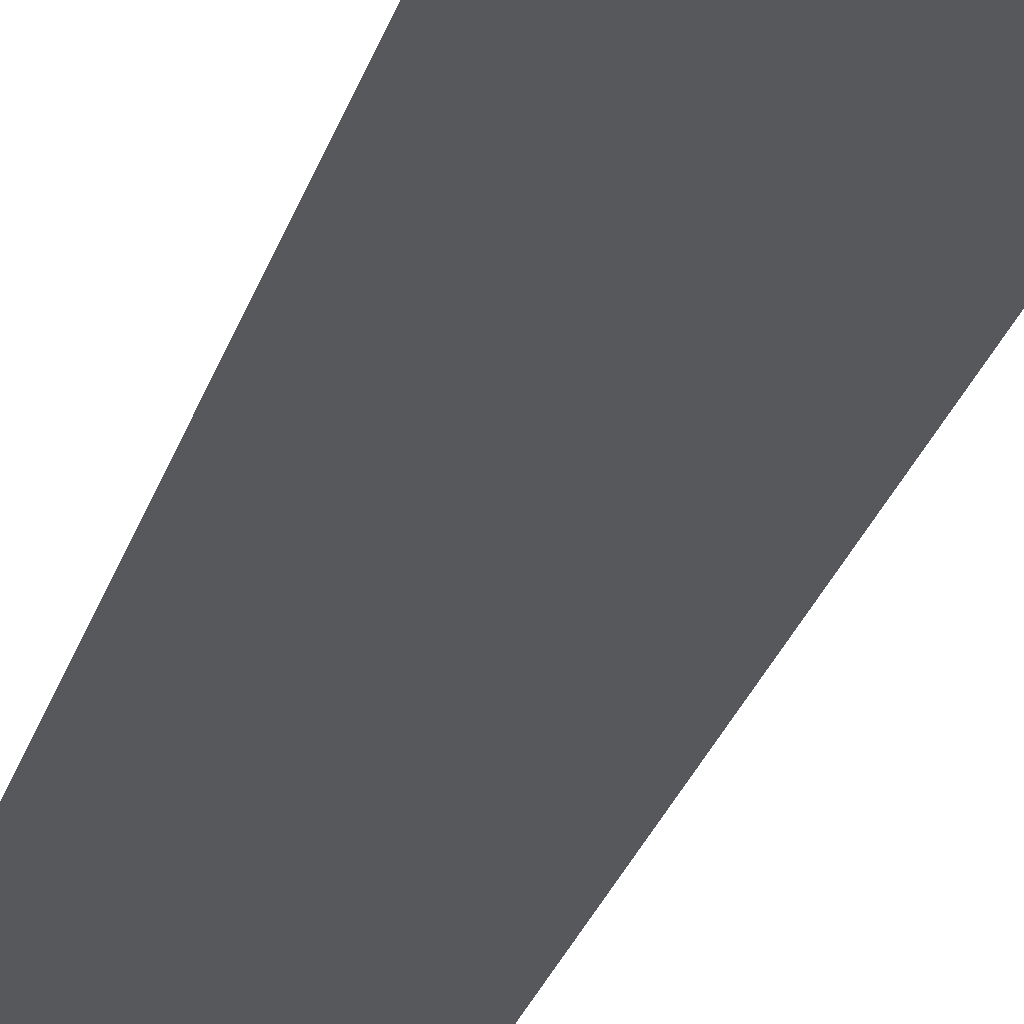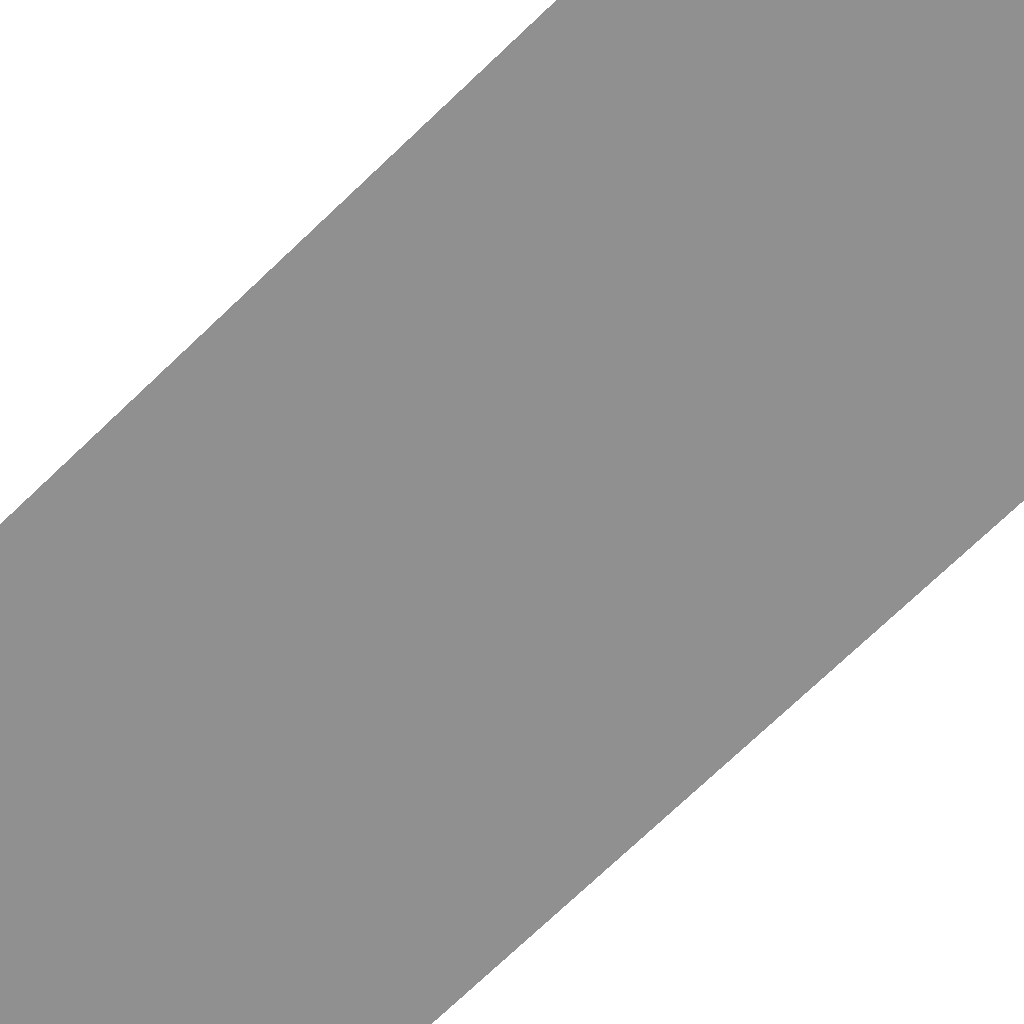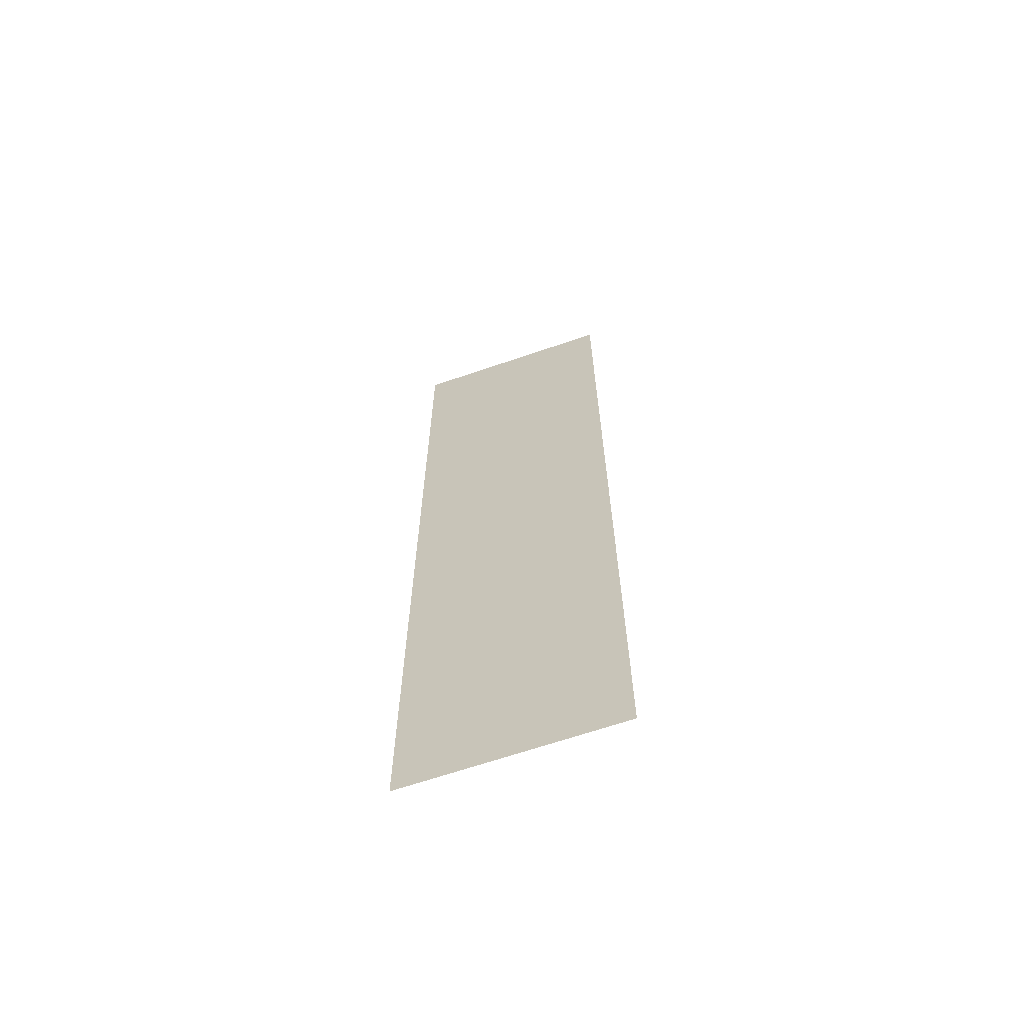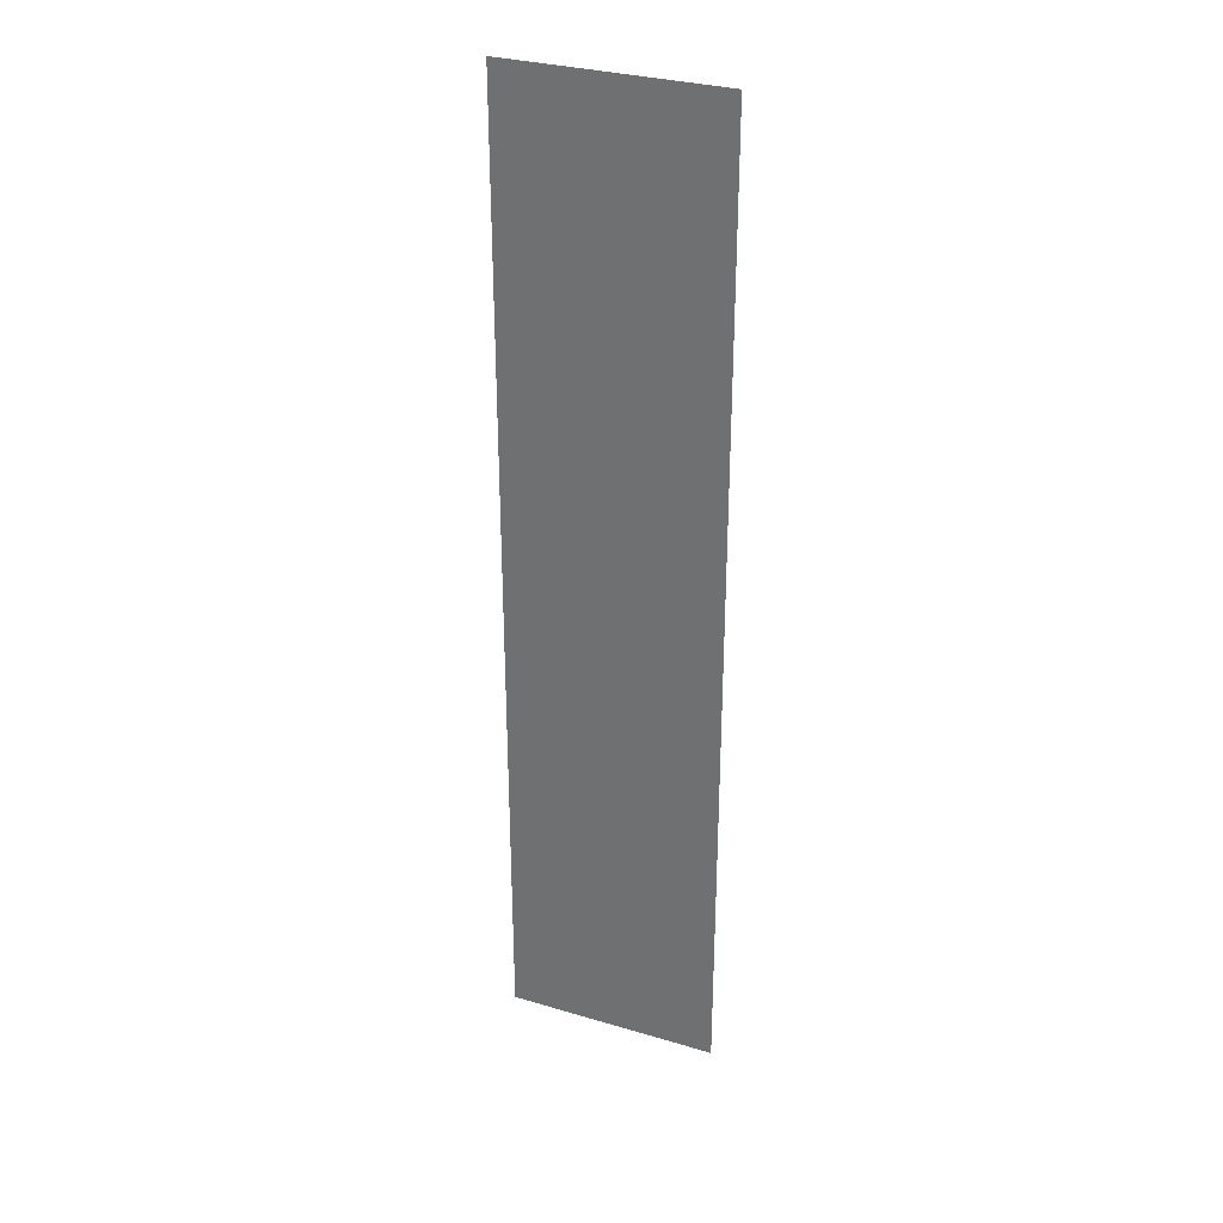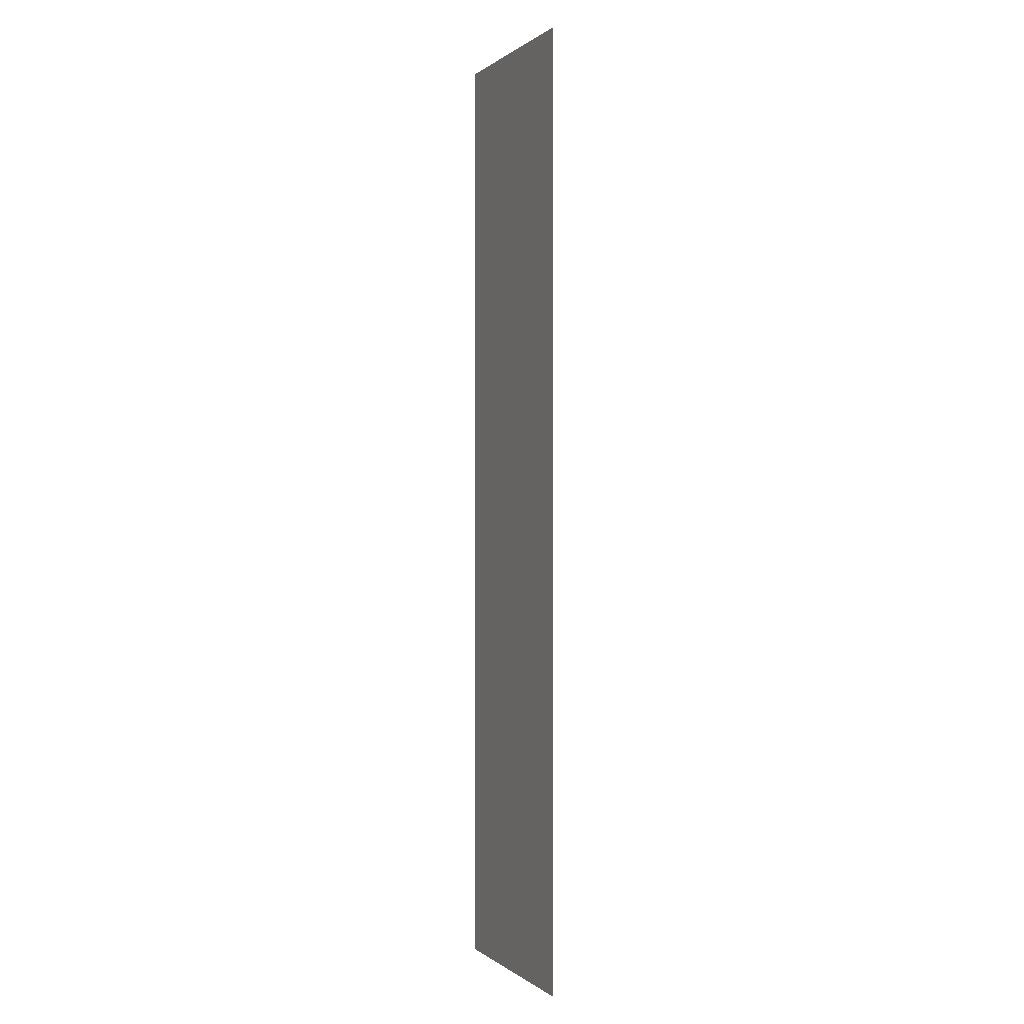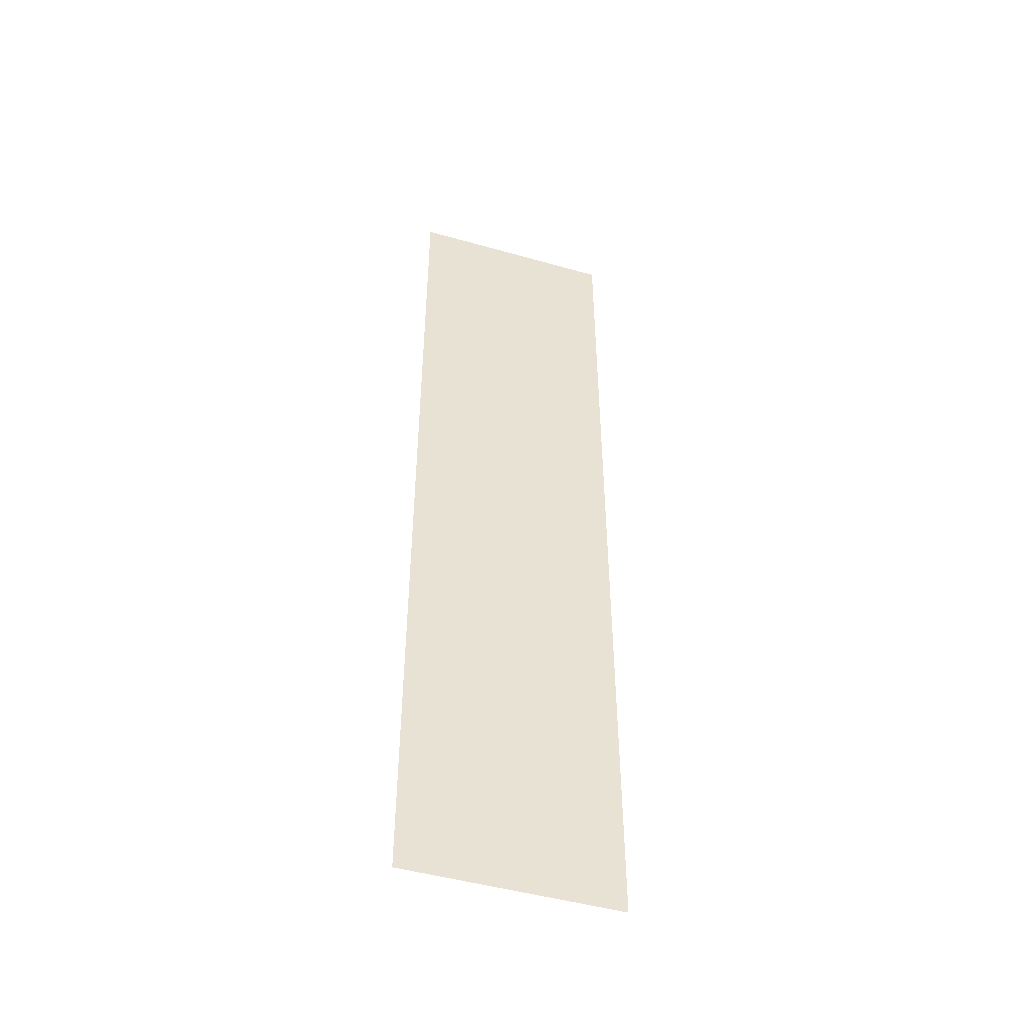
<metadata>
{"format":"obj","ext":"obj","renderer":"f3d","projection":"perspective","resolution":1024,"background":"white","views":[{"elev":-28.5,"azim":-16.1,"up":"+Y"},{"elev":-65.8,"azim":-45.0,"up":"+Y"},{"elev":-66.0,"azim":-161.0,"up":"+Z"},{"elev":31.6,"azim":22.7,"up":"+Z"},{"elev":0.1,"azim":-112.6,"up":"+Z"},{"elev":-48.1,"azim":162.4,"up":"+Z"}]}
</metadata>
<code>
v  -7 0.05 32
v  0 0.05 32
v  0 0.05 26.67
v  -7 0.05 26.67
v  7 0.05 32
v  7 0.05 26.67
v  0 0.05 21.33
v  -7 0.05 21.33
v  7 0.05 21.33
v  0 0.05 16
v  -7 0.05 16
v  7 0.05 16
v  0 0.05 10.67
v  -7 0.05 10.67
v  7 0.05 10.67
v  0 0.05 5.333
v  -7 0.05 5.333
v  7 0.05 5.333
v  0 0.05 -0
v  -7 0.05 -0
v  7 0.05 -0
v  0 0.05 -5.333
v  -7 0.05 -5.333
v  7 0.05 -5.333
v  0 0.05 -10.67
v  -7 0.05 -10.67
v  7 0.05 -10.67
v  0 0.05 -16
v  -7 0.05 -16
v  7 0.05 -16
v  0 0.05 -21.33
v  -7 0.05 -21.33
v  7 0.05 -21.33
v  0 0.05 -26.67
v  -7 0.05 -26.67
v  7 0.05 -26.67
v  0 0.05 -32
v  -7 0.05 -32
v  7 0.05 -32
g Plane014
f 1 2 3
f 3 4 1
f 2 5 6
f 6 3 2
f 4 3 7
f 7 8 4
f 3 6 9
f 9 7 3
f 8 7 10
f 10 11 8
f 7 9 12
f 12 10 7
f 11 10 13
f 13 14 11
f 10 12 15
f 15 13 10
f 14 13 16
f 16 17 14
f 13 15 18
f 18 16 13
f 17 16 19
f 19 20 17
f 16 18 21
f 21 19 16
f 20 19 22
f 22 23 20
f 19 21 24
f 24 22 19
f 23 22 25
f 25 26 23
f 22 24 27
f 27 25 22
f 26 25 28
f 28 29 26
f 25 27 30
f 30 28 25
f 29 28 31
f 31 32 29
f 28 30 33
f 33 31 28
f 32 31 34
f 34 35 32
f 31 33 36
f 36 34 31
f 35 34 37
f 37 38 35
f 34 36 39
f 39 37 34

</code>
